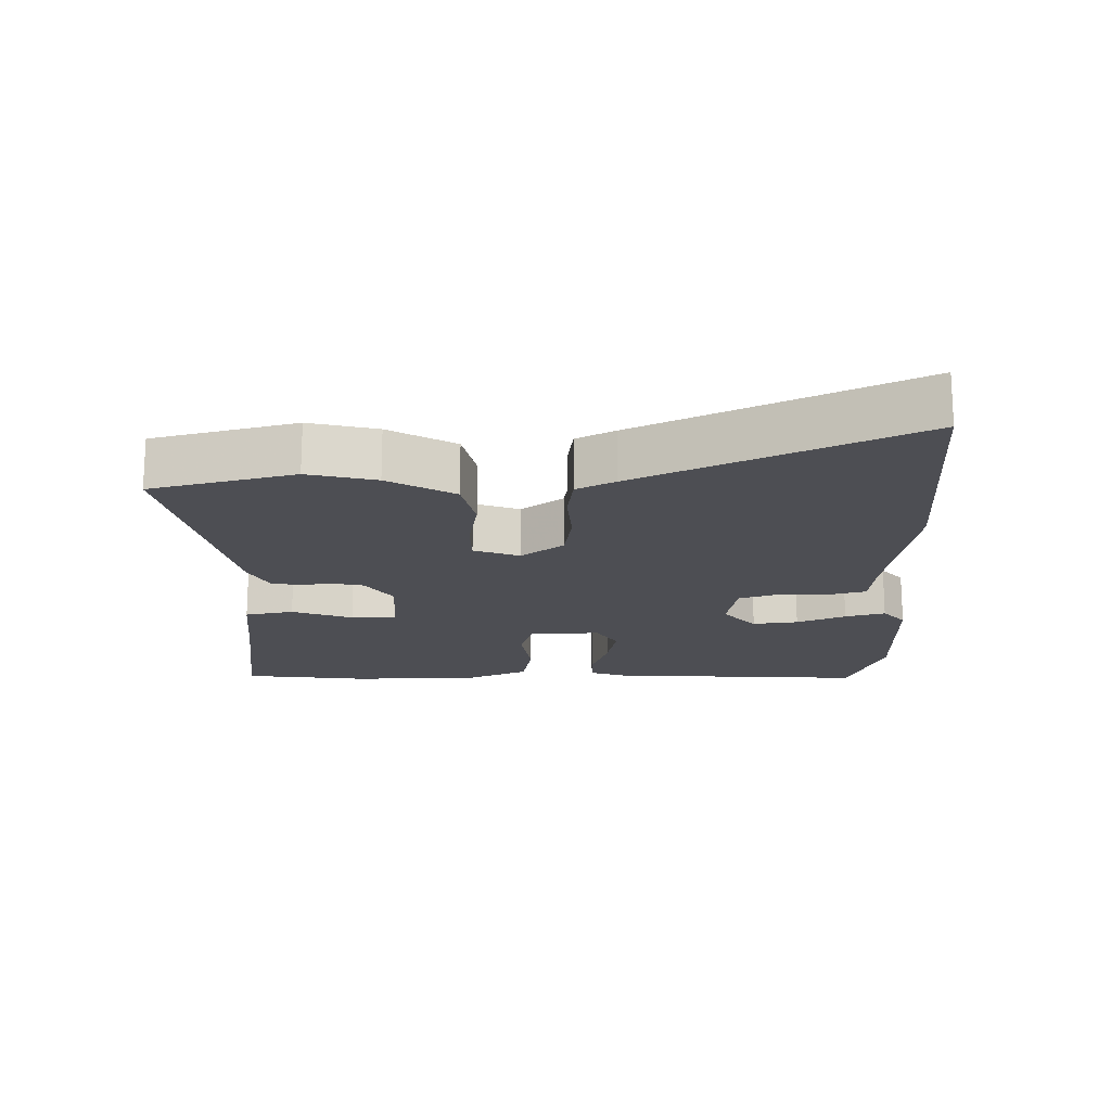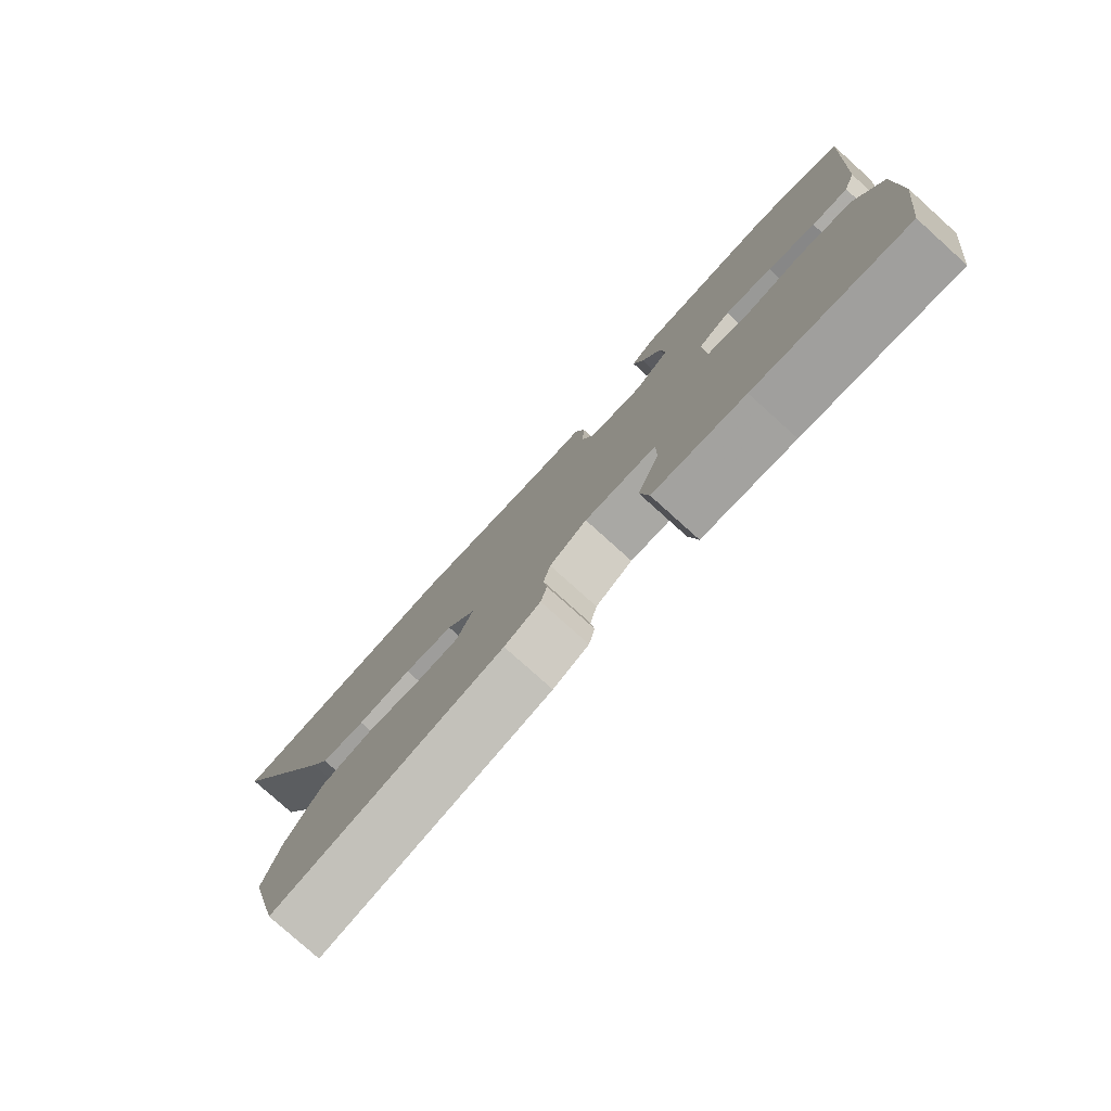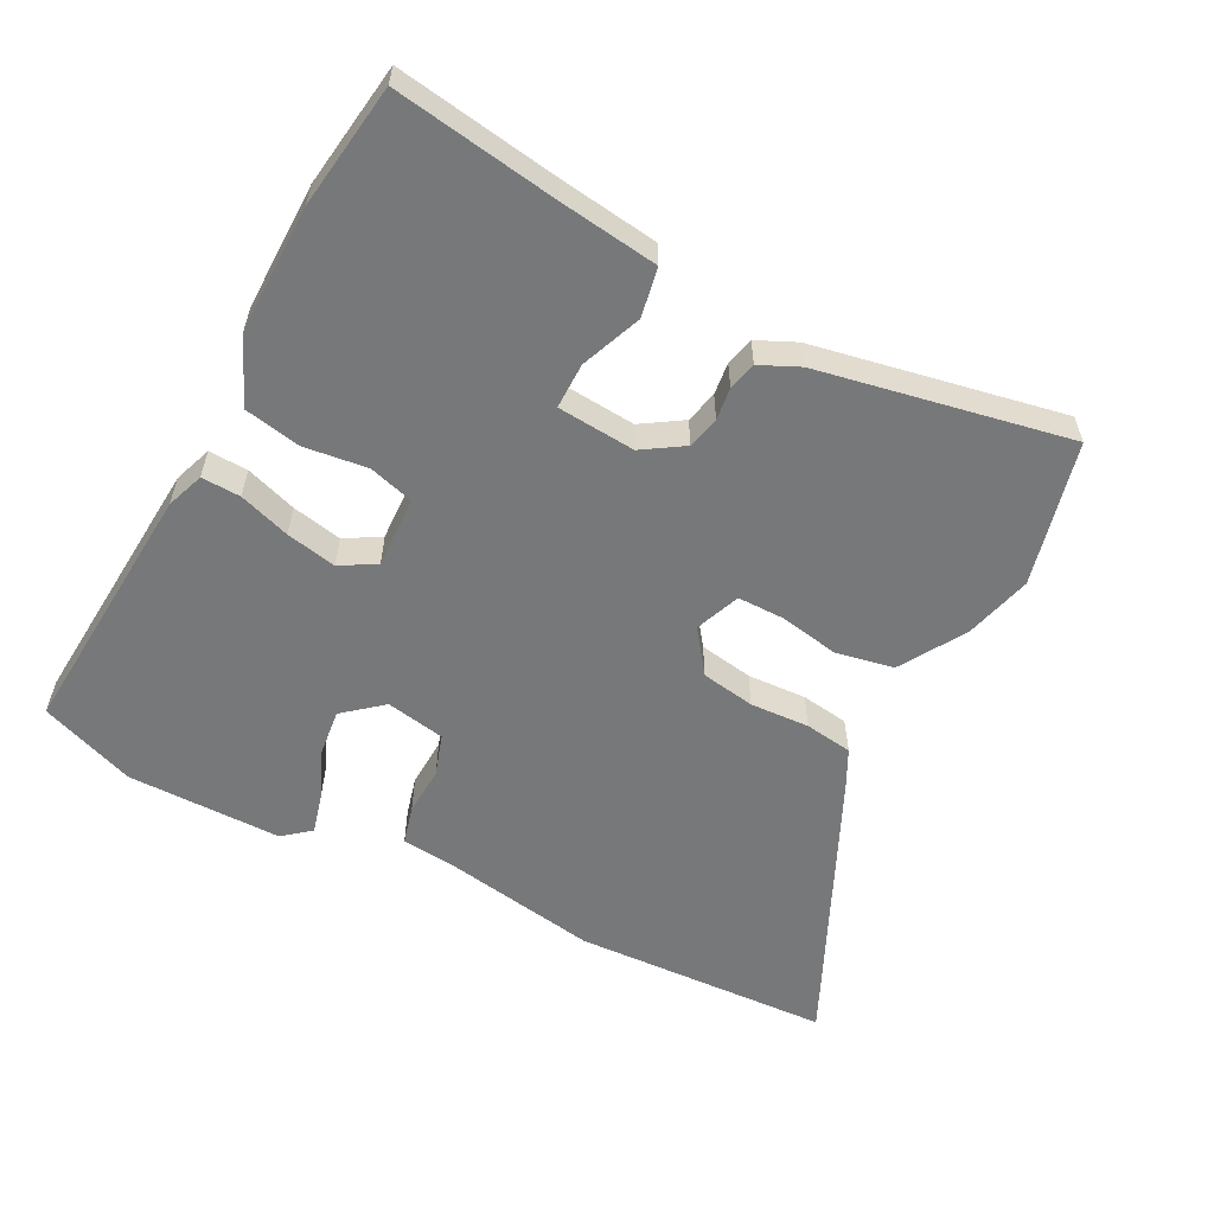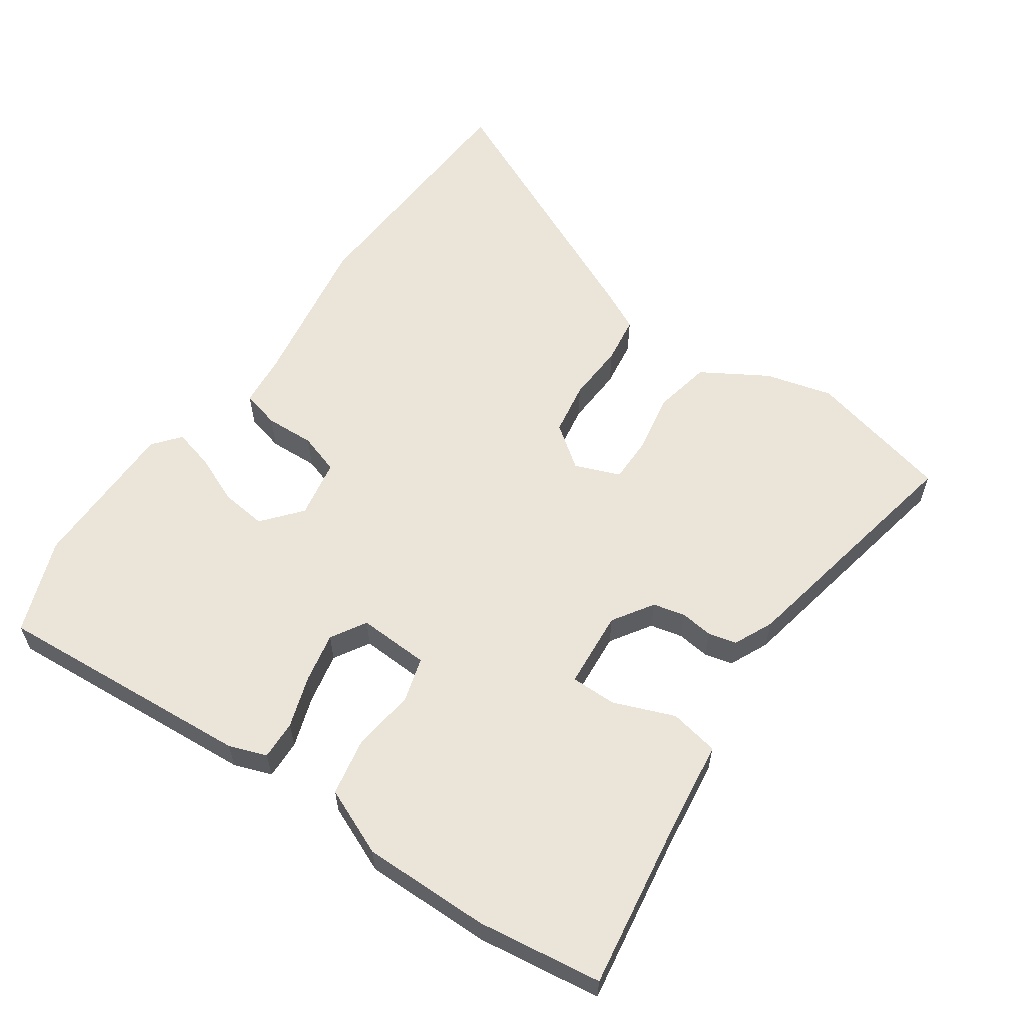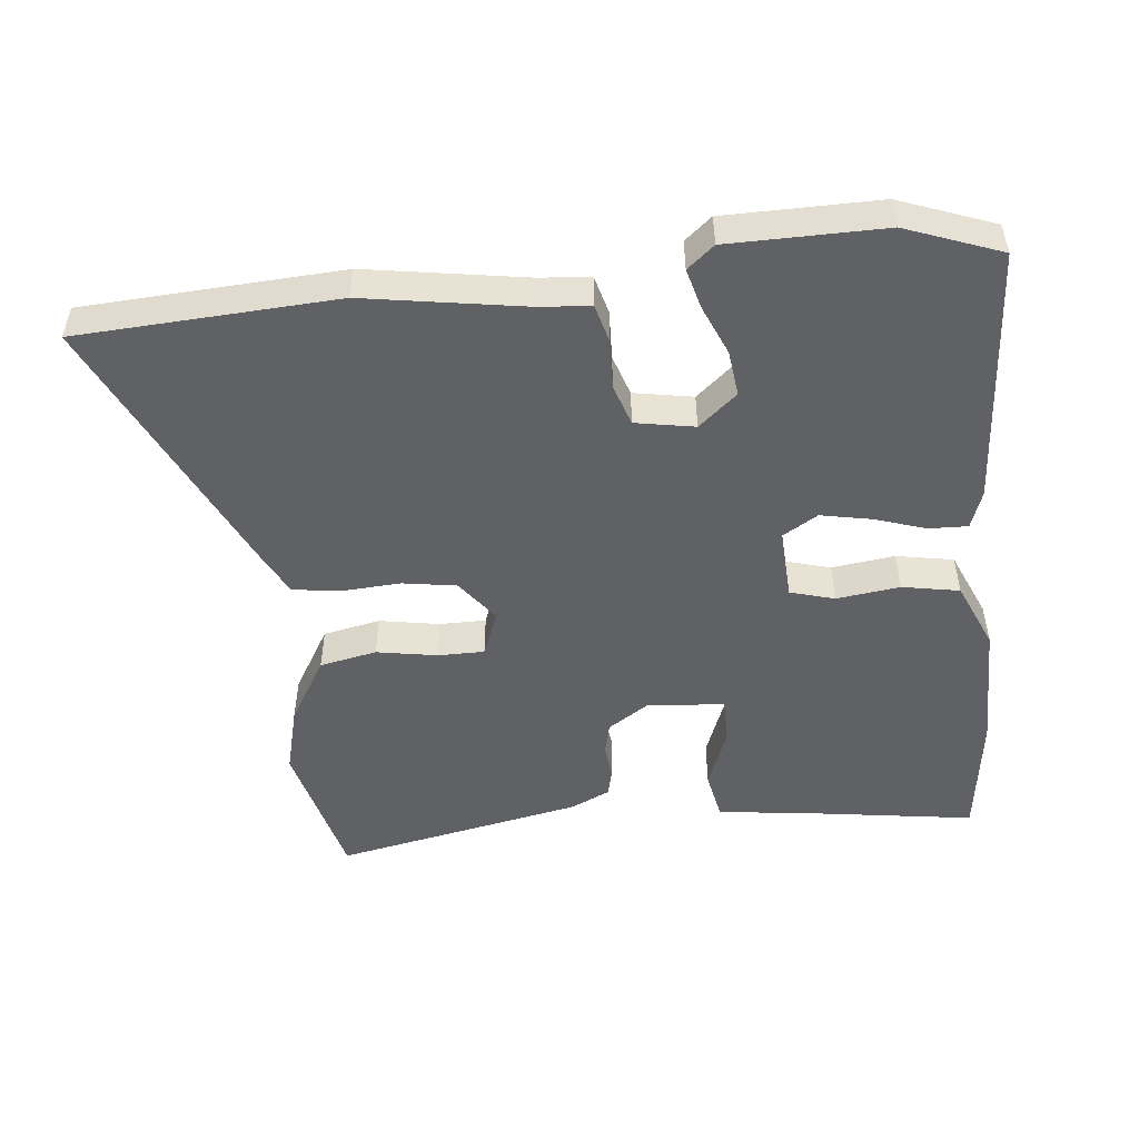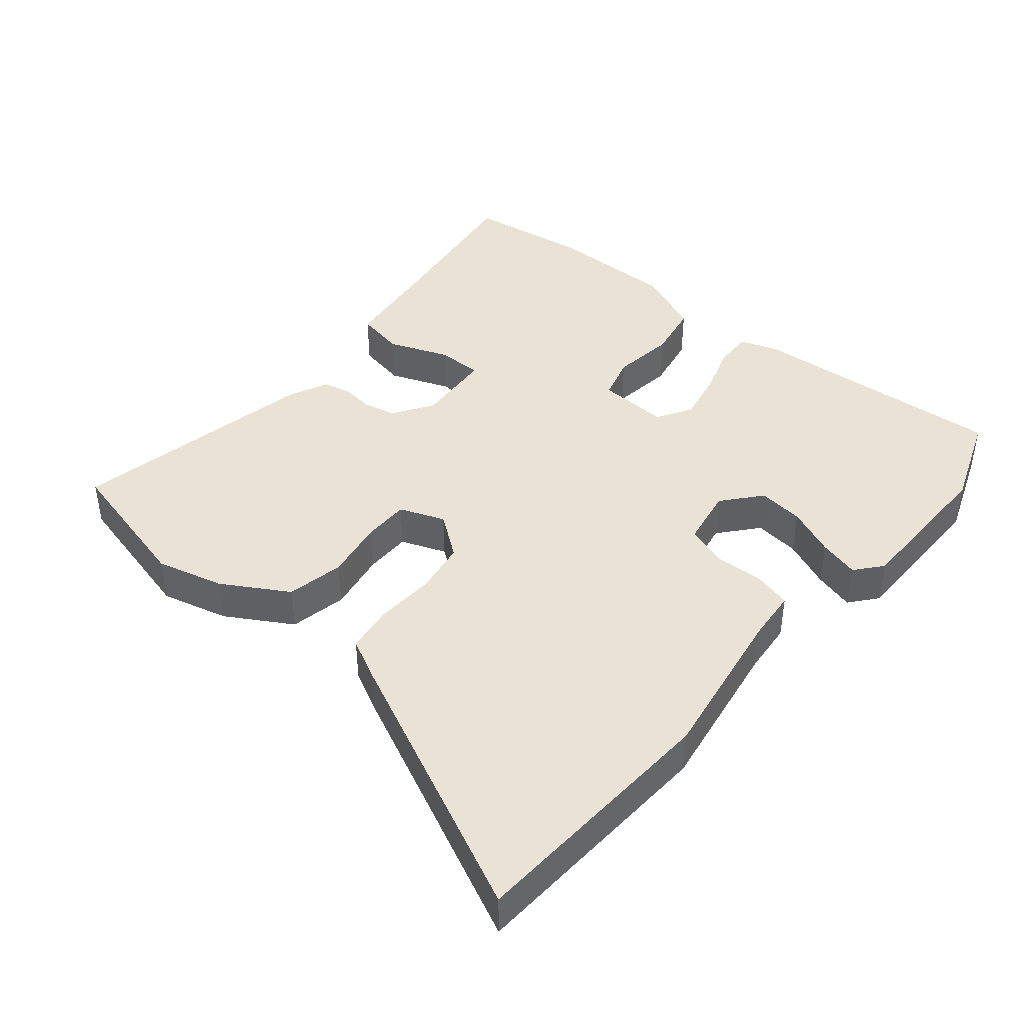
<metadata>
{"format":"obj","ext":"obj","renderer":"f3d","projection":"perspective","resolution":1024,"background":"white","views":[{"elev":-17.4,"azim":-88.5,"up":"+Y"},{"elev":-78.7,"azim":48.0,"up":"+Z"},{"elev":-57.3,"azim":152.3,"up":"+Y"},{"elev":59.0,"azim":124.6,"up":"+Y"},{"elev":-50.2,"azim":6.1,"up":"+Y"},{"elev":42.2,"azim":-50.0,"up":"+Y"}]}
</metadata>
<code>
v 0.519 0.07 -0.362
v 0.494 0.07 -0.546
v 0.252 0.07 -0.51
v 0.105 0.07 -0.491
v 0.091 0.07 -0.418
v 0.126 0.07 -0.328
v 0.126 0.07 -0.26
v 0.01 0.07 -0.251
v -0.05 0.07 -0.29
v -0.061 0.07 -0.338
v -0.055 0.07 -0.386
v -0.065 0.07 -0.428
v -0.123 0.07 -0.455
v -0.493 0.07 -0.528
v -0.546 0.07 -0.315
v -0.52 0.07 -0.215
v -0.462 0.07 -0.118
v -0.377 0.07 -0.101
v -0.287 0.07 -0.117
v -0.218 0.07 -0.117
v -0.192 0.07 -0.05
v -0.239 0.07 0.013
v -0.319 0.07 0.026
v -0.407 0.07 0.021
v -0.478 0.07 0.031
v -0.507 0.07 0.088
v -0.695 0.07 0.49
v -0.311 0.07 0.51
v -0.075 0.07 0.471
v 0.002 0.07 0.464
v 0.017 0.07 0.407
v 0.014 0.07 0.334
v 0.034 0.07 0.273
v 0.122 0.07 0.257
v 0.179 0.07 0.305
v 0.171 0.07 0.373
v 0.14 0.07 0.446
v 0.124 0.07 0.506
v 0.164 0.07 0.539
v 0.394 0.07 0.54
v 0.535 0.07 0.487
v 0.508 0.07 0.101
v 0.488 0.07 0.045
v 0.43 0.07 0.047
v 0.354 0.07 0.072
v 0.279 0.07 0.087
v 0.227 0.07 0.056
v 0.232 0.07 -0.05
v 0.298 0.07 -0.069
v 0.392 0.07 -0.057
v 0.477 0.07 -0.073
v 0.52 0.07 -0.173
v 0.519 0 -0.362
v 0.494 0 -0.546
v 0.252 0 -0.51
v 0.105 0 -0.491
v 0.091 0 -0.418
v 0.126 0 -0.328
v 0.126 0 -0.26
v 0.01 0 -0.251
v -0.05 0 -0.29
v -0.061 0 -0.338
v -0.055 0 -0.386
v -0.065 0 -0.428
v -0.123 0 -0.455
v -0.493 0 -0.528
v -0.546 0 -0.315
v -0.52 0 -0.215
v -0.462 0 -0.118
v -0.377 0 -0.101
v -0.287 0 -0.117
v -0.218 0 -0.117
v -0.192 0 -0.05
v -0.239 0 0.013
v -0.319 0 0.026
v -0.407 0 0.021
v -0.478 0 0.031
v -0.507 0 0.088
v -0.695 0 0.49
v -0.311 0 0.51
v -0.075 0 0.471
v 0.002 0 0.464
v 0.017 0 0.407
v 0.014 0 0.334
v 0.034 0 0.273
v 0.122 0 0.257
v 0.179 0 0.305
v 0.171 0 0.373
v 0.14 0 0.446
v 0.124 0 0.506
v 0.164 0 0.539
v 0.394 0 0.54
v 0.535 0 0.487
v 0.508 0 0.101
v 0.488 0 0.045
v 0.43 0 0.047
v 0.354 0 0.072
v 0.279 0 0.087
v 0.227 0 0.056
v 0.232 0 -0.05
v 0.298 0 -0.069
v 0.392 0 -0.057
v 0.477 0 -0.073
v 0.52 0 -0.173
f 1 2 3
f 52 1 3
f 51 52 3
f 50 51 3
f 49 50 3
f 48 49 3 4
f 47 48 4
f 43 44 45
f 42 43 45
f 41 42 45
f 40 41 45
f 39 40 45
f 38 39 45
f 37 38 45
f 36 37 45
f 35 36 45 46
f 34 35 46 47
f 29 30 31 32
f 29 32 33
f 28 29 33
f 27 28 33
f 26 27 33
f 25 26 33
f 24 25 33
f 23 24 33
f 33 34 47
f 23 33 47
f 22 23 47
f 17 18 19
f 16 17 19
f 15 16 19
f 14 15 19
f 13 14 19
f 12 13 19
f 11 12 19
f 10 11 19
f 9 10 19 20
f 8 9 20 21
f 4 5 6
f 47 4 6
f 47 6 7
f 21 22 47
f 8 21 47
f 7 8 47
f 55 54 53
f 55 53 104
f 55 104 103
f 55 103 102
f 55 102 101
f 56 55 101 100
f 56 100 99
f 97 96 95
f 97 95 94
f 97 94 93
f 97 93 92
f 97 92 91
f 97 91 90
f 97 90 89
f 97 89 88
f 98 97 88 87
f 99 98 87 86
f 84 83 82 81
f 85 84 81
f 85 81 80
f 85 80 79
f 85 79 78
f 85 78 77
f 85 77 76
f 85 76 75
f 99 86 85
f 99 85 75
f 99 75 74
f 71 70 69
f 71 69 68
f 71 68 67
f 71 67 66
f 71 66 65
f 71 65 64
f 71 64 63
f 71 63 62
f 72 71 62 61
f 73 72 61 60
f 58 57 56
f 58 56 99
f 59 58 99
f 99 74 73
f 99 73 60
f 99 60 59
f 1 53 54 2
f 2 54 55 3
f 3 55 56 4
f 4 56 57 5
f 5 57 58 6
f 6 58 59 7
f 7 59 60 8
f 8 60 61 9
f 9 61 62 10
f 10 62 63 11
f 11 63 64 12
f 12 64 65 13
f 13 65 66 14
f 14 66 67 15
f 15 67 68 16
f 16 68 69 17
f 17 69 70 18
f 18 70 71 19
f 19 71 72 20
f 20 72 73 21
f 21 73 74 22
f 22 74 75 23
f 23 75 76 24
f 24 76 77 25
f 25 77 78 26
f 26 78 79 27
f 27 79 80 28
f 28 80 81 29
f 29 81 82 30
f 30 82 83 31
f 31 83 84 32
f 32 84 85 33
f 33 85 86 34
f 34 86 87 35
f 35 87 88 36
f 36 88 89 37
f 37 89 90 38
f 38 90 91 39
f 39 91 92 40
f 40 92 93 41
f 41 93 94 42
f 42 94 95 43
f 43 95 96 44
f 44 96 97 45
f 45 97 98 46
f 46 98 99 47
f 47 99 100 48
f 48 100 101 49
f 49 101 102 50
f 50 102 103 51
f 51 103 104 52
f 52 104 53 1

</code>
